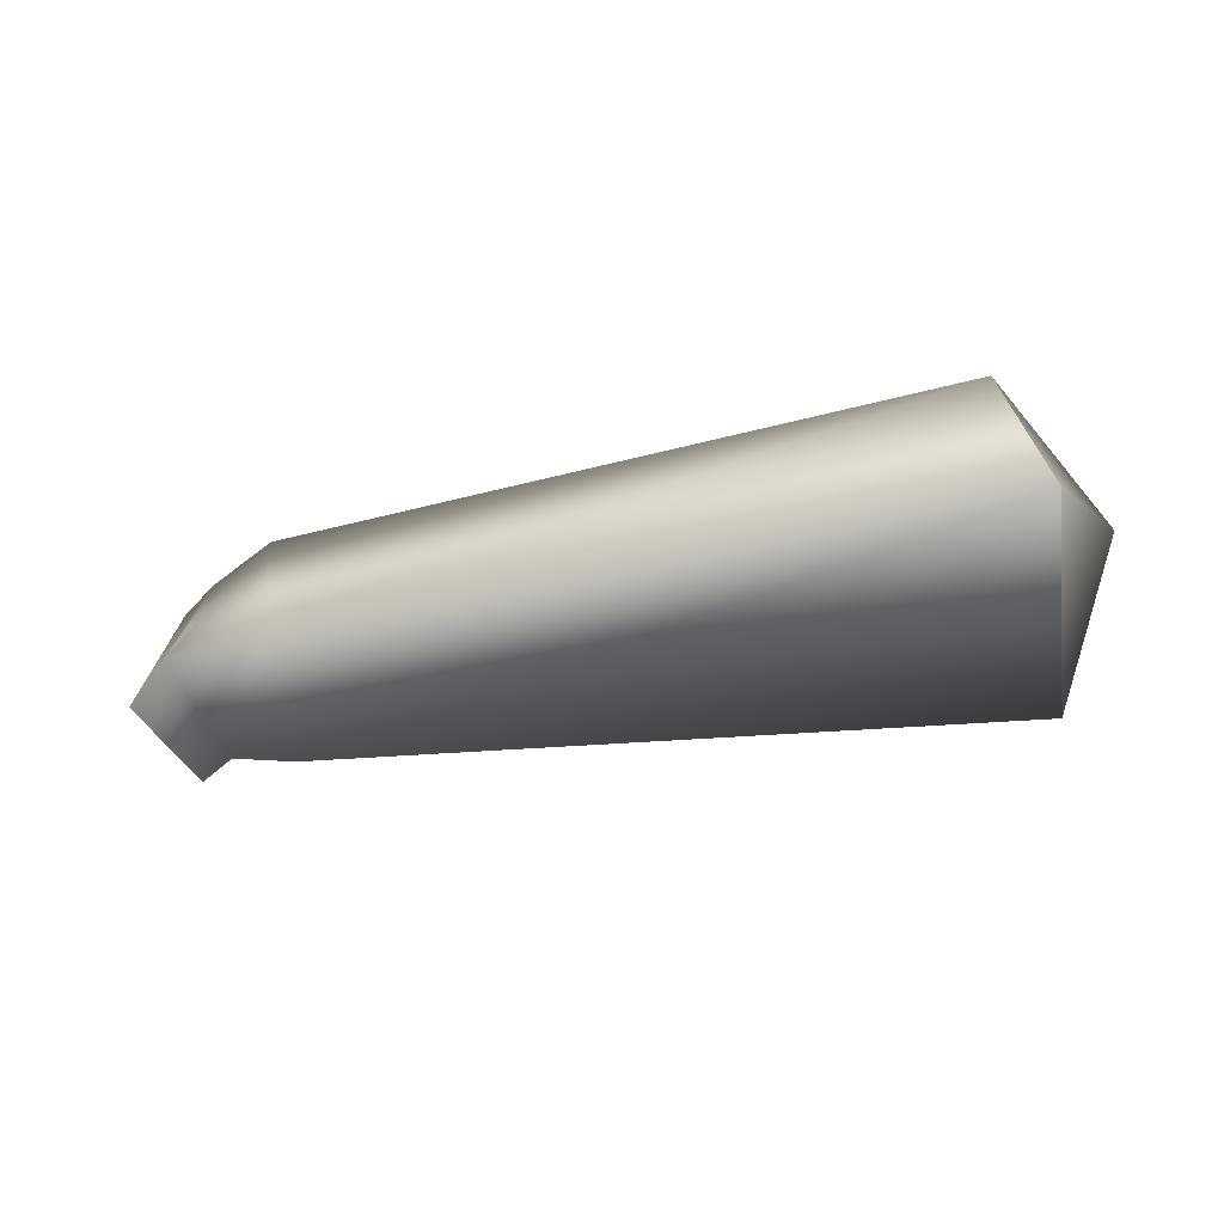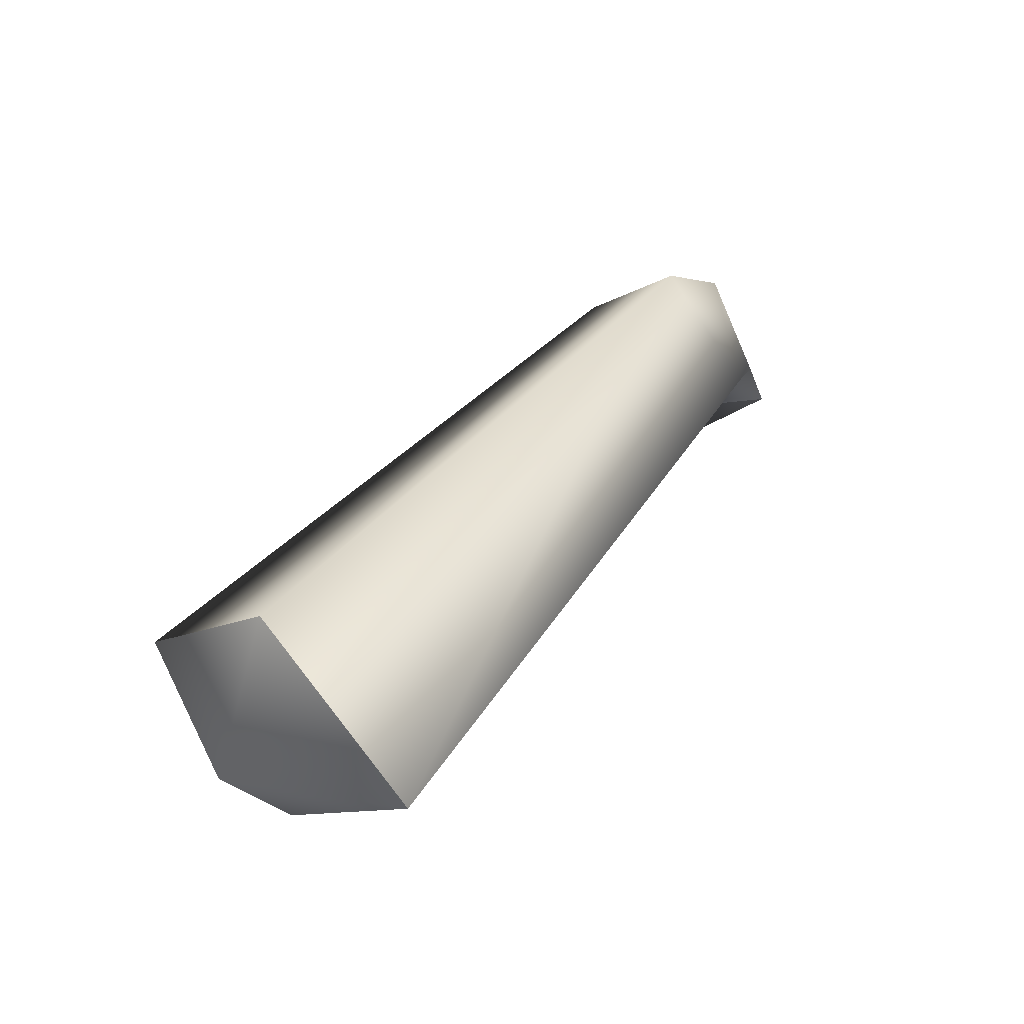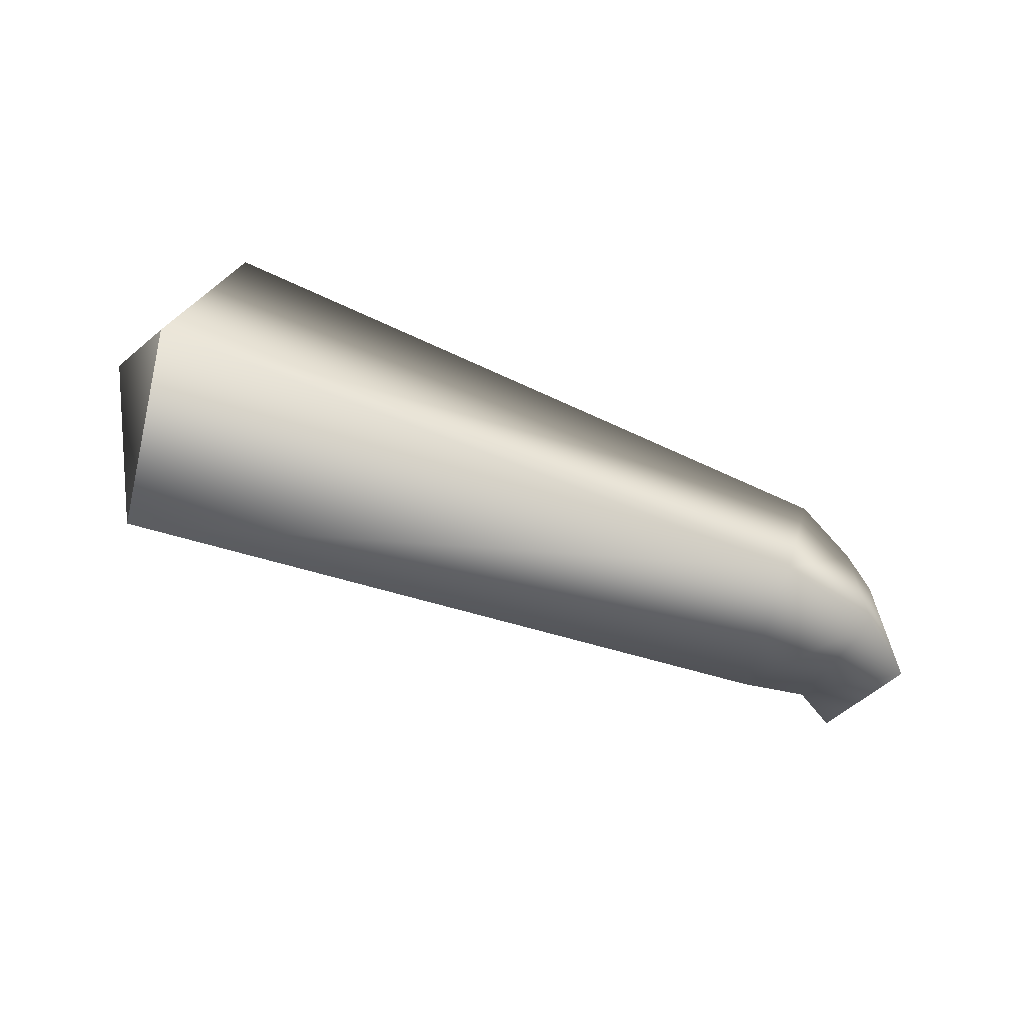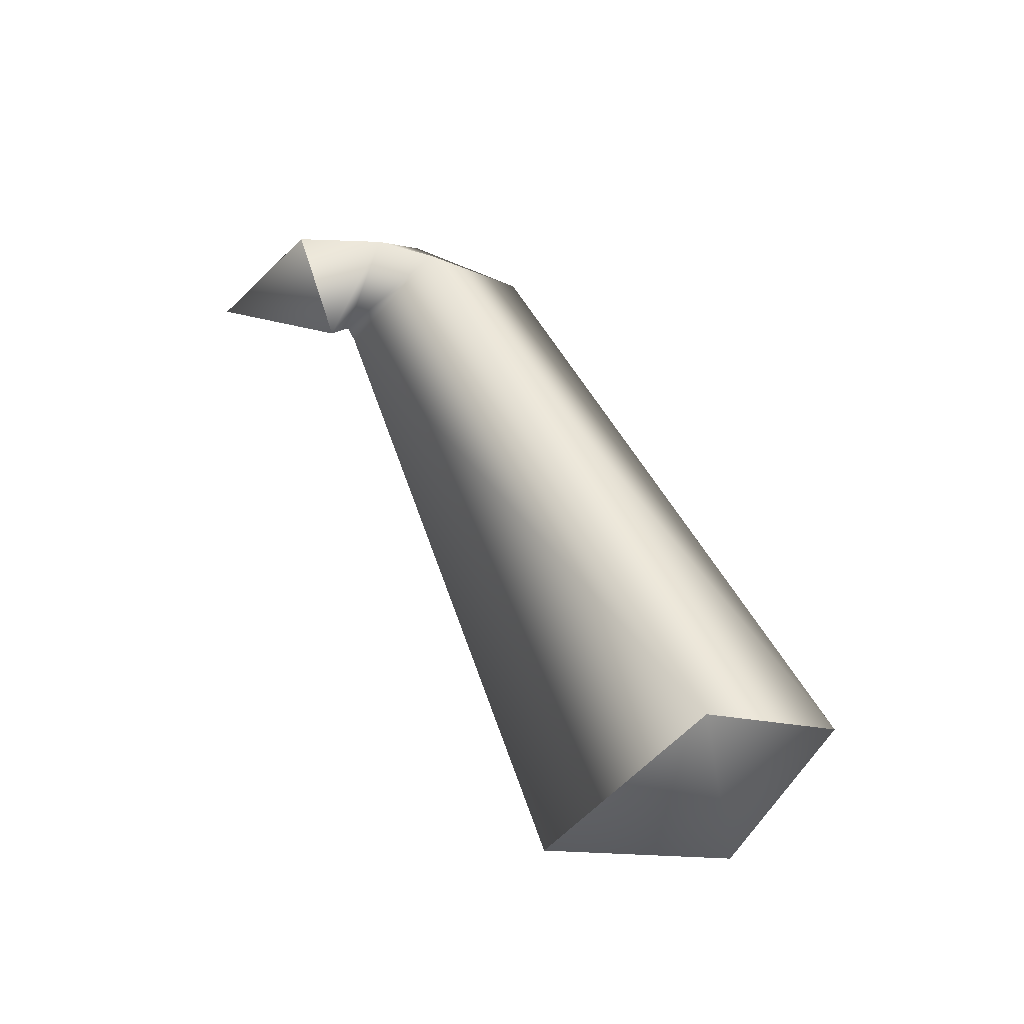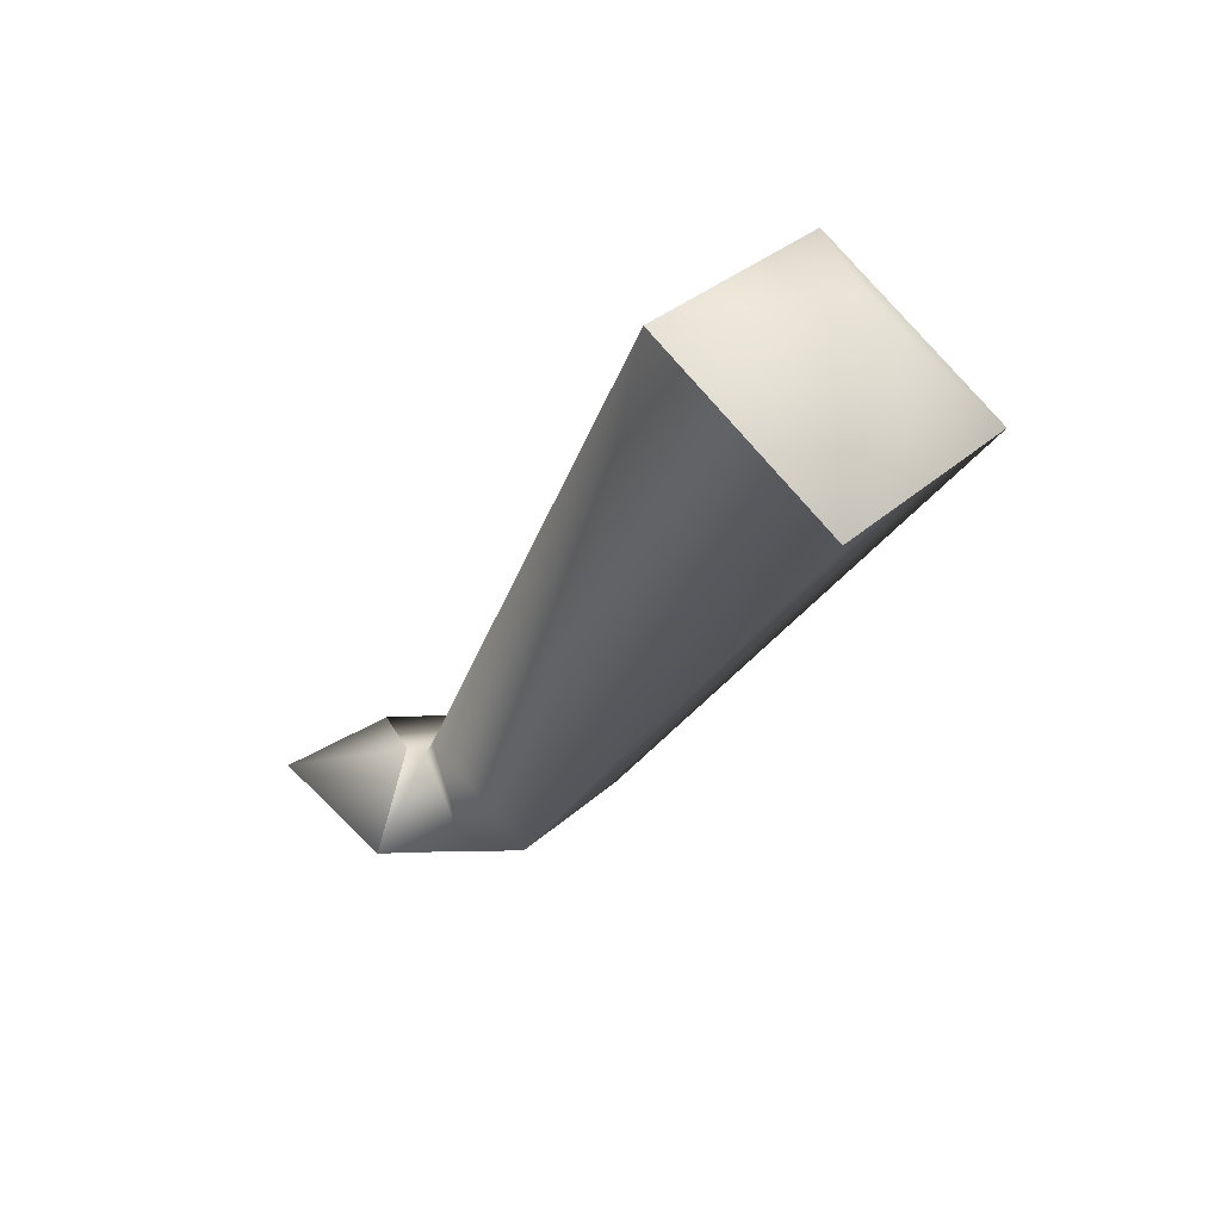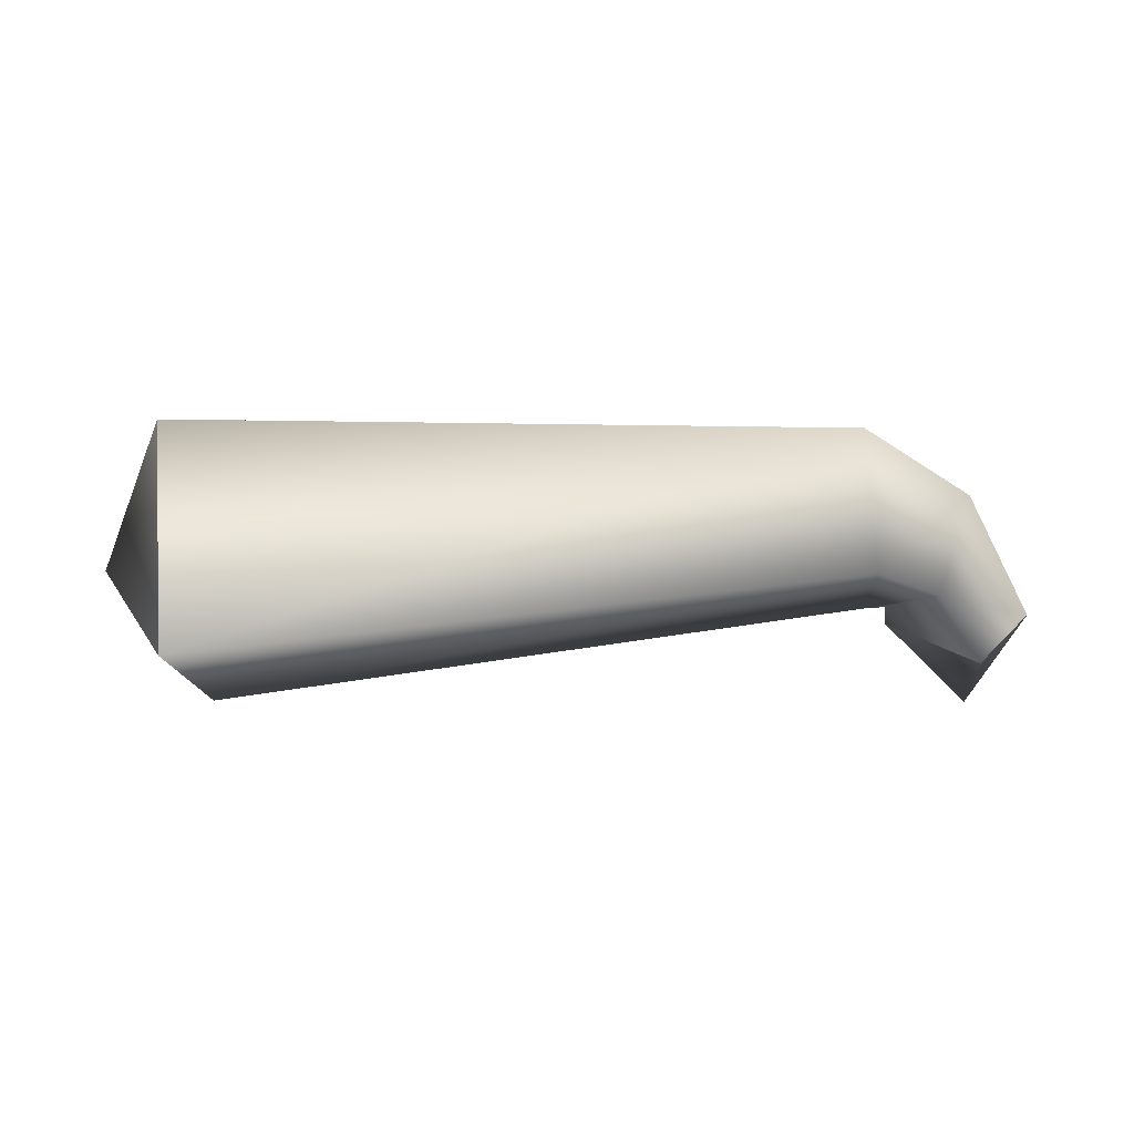
<metadata>
{"format":"obj","ext":"obj","renderer":"f3d","projection":"perspective","resolution":1024,"background":"white","views":[{"elev":74.8,"azim":-8.5,"up":"+Y"},{"elev":47.9,"azim":127.0,"up":"+Y"},{"elev":72.0,"azim":-159.8,"up":"+Y"},{"elev":56.6,"azim":66.1,"up":"+Z"},{"elev":-33.5,"azim":67.0,"up":"+Z"},{"elev":-59.2,"azim":-175.6,"up":"+Z"}]}
</metadata>
<code>
v 10 -6 0
v 6 -6 4
v 6 -11 0
v 6 -6 4
v 3 -6 0
v 6 -11 0
v 3 -6 0
v 6 -6 -4
v 6 -11 0
v 6 -6 -4
v 10 -6 0
v 6 -11 0
v 10 -5 0
v 8 -2 4
v 10 -6 0
v 8 -2 4
v 6 -6 4
v 10 -6 0
v 8 -2 4
v 6 1 0
v 6 -6 4
v 6 1 0
v 3 -6 0
v 6 -6 4
v 6 1 0
v 8 -2 -4
v 3 -6 0
v 8 -2 -4
v 6 -6 -4
v 3 -6 0
v 8 -2 -4
v 10 -5 0
v 6 -6 -4
v 10 -5 0
v 10 -6 0
v 6 -6 -4
v 11 -5 0
v 11 0 5
v 10 -5 0
v 11 0 5
v 8 -2 4
v 10 -5 0
v 11 0 5
v 11 5 0
v 8 -2 4
v 11 5 0
v 6 1 0
v 8 -2 4
v 11 5 0
v 11 0 -5
v 6 1 0
v 11 0 -5
v 8 -2 -4
v 6 1 0
v 11 0 -5
v 11 -5 0
v 8 -2 -4
v 11 -5 0
v 10 -5 0
v 8 -2 -4
v 44 -8 0
v 44 0 8
v 11 -5 0
v 44 0 8
v 11 0 5
v 11 -5 0
v 44 0 8
v 44 8 0
v 11 0 5
v 44 8 0
v 11 5 0
v 11 0 5
v 44 8 0
v 44 0 -8
v 11 5 0
v 44 0 -8
v 11 0 -5
v 11 5 0
v 44 0 -8
v 44 -8 0
v 11 0 -5
v 44 -8 0
v 11 -5 0
v 11 0 -5
v 44 0 8
v 44 -8 0
v 48 0 0
v 44 8 0
v 44 0 8
v 48 0 0
v 44 0 -8
v 44 8 0
v 48 0 0
v 44 -8 0
v 44 0 -8
v 48 0 0
f 1 2 3
f 4 5 6
f 7 8 9
f 10 11 12
f 13 14 15
f 16 17 18
f 19 20 21
f 22 23 24
f 25 26 27
f 28 29 30
f 31 32 33
f 34 35 36
f 37 38 39
f 40 41 42
f 43 44 45
f 46 47 48
f 49 50 51
f 52 53 54
f 55 56 57
f 58 59 60
f 61 62 63
f 64 65 66
f 67 68 69
f 70 71 72
f 73 74 75
f 76 77 78
f 79 80 81
f 82 83 84
f 85 86 87
f 88 89 90
f 91 92 93
f 94 95 96

</code>
